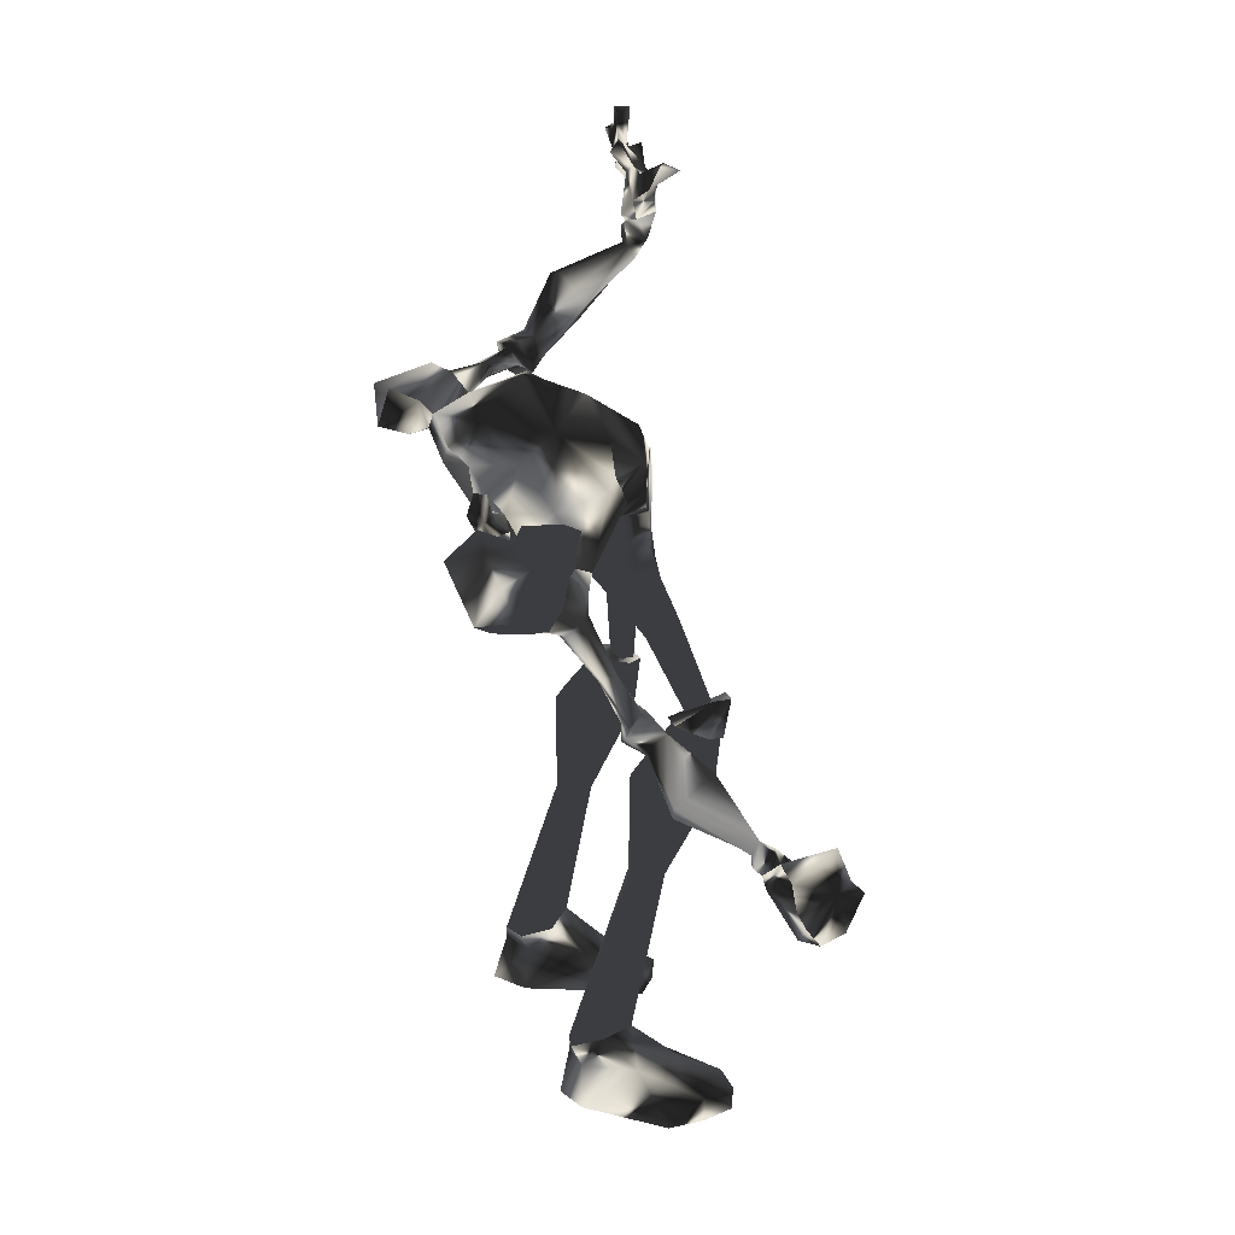
<metadata>
{"format":"obj","ext":"obj","renderer":"f3d","projection":"perspective","resolution":1024,"background":"white","views":[{"elev":13.9,"azim":1.4,"up":"+Z"}]}
</metadata>
<code>
o Models/hueteotl/frames/hueteotl_pain_b_1
v -1.503 -5.83 10.69
v -0.1471 -9.945 12.94
v -2.181 -8.32 10.49
v 1.693 -9.078 14.97
v 8.087 -3.664 10.49
v 4.696 -3.772 10.9
v 8.087 -2.798 10.08
v 3.728 -3.122 10.69
v 4.987 -8.104 13.95
v 2.856 -6.046 12.12
v -1.697 -5.613 12.32
v -1.019 -6.371 13.75
v -2.666 -8.212 12.94
v -2.956 -7.562 12.12
v 3.631 -11.24 12.53
v 1.015 -7.887 8.658
v -0.4377 -9.62 8.251
v 1.887 -10.92 10.9
v 6.44 -2.04 10.9
v 3.728 -6.155 13.75
v 6.537 -3.014 11.1
v -2.956 -4.963 11.71
v -1.891 -6.155 14.77
v -3.344 -7.887 13.55
v -4.022 -7.021 11.71
v -3.828 -4.422 12.32
v -2.956 -5.613 15.18
v -4.894 -7.887 14.16
v -5.572 -7.129 12.12
v -4.216 -4.314 14.36
v -5.863 -6.046 14.16
v -1.697 -4.963 14.36
v -2.278 -4.639 14.56
v -3.053 -4.097 14.16
v -2.472 -4.205 12.73
v 0.6278 -0.1987 15.38
v 0.1435 0.451 14.97
v 0.2404 0.3428 14.16
v -1.406 -4.963 13.14
v 1.112 -0.5236 14.36
v 0.8216 -5.721 12.32
v 1.984 -7.129 14.97
v 2.856 -8.537 14.77
v -1.794 -9.728 11.51
v -0.7284 -10.38 10.69
v -0.1471 -2.148 14.16
v -0.7284 -1.715 13.75
v -0.4377 -2.148 14.77
v -1.116 -1.823 14.56
v 1.887 -0.307 13.95
v 1.112 0.01789 15.58
v -0.1471 1.101 15.38
v 0.531 1.317 14.16
v 1.015 0.8842 13.55
v 2.468 0.2345 14.77
v 1.984 0.01789 15.79
v 1.306 1.209 15.99
v 1.887 1.534 15.18
v 2.081 1.209 14.77
v 4.6 1.859 17.21
v 4.018 0.6676 18.23
v 3.243 1.534 19.04
v 2.662 3.267 18.84
v 3.437 3.808 17.21
v 4.212 3.158 16.4
v 8.184 -2.581 10.29
v 6.537 -1.823 11.1
v 3.437 -2.798 10.69
v 8.281 -0.4153 8.251
v 6.828 0.2345 8.862
v 4.212 -0.8484 8.455
v 8.184 -1.39 6.011
v 4.212 -1.823 6.418
v 5.084 -1.065 5.604
v 7.699 -1.065 5.4
v 7.99 -0.0904 6.011
v 6.537 0.451 6.622
v 6.537 -1.715 5.196
v 6.634 0.9925 3.363
v 5.665 0.3428 3.363
v 5.859 -0.6318 2.956
v 6.924 -1.065 2.956
v 7.603 -0.4153 3.16
v 7.506 0.5593 3.363
v 5.375 -4.747 11.71
v 6.537 -4.314 12.32
v 7.603 -5.072 11.92
v 6.343 2.509 -2.135
v 5.956 2.075 -2.339
v 6.053 1.426 -2.543
v 6.634 1.101 -2.543
v 7.215 1.642 -2.339
v 7.118 2.184 -2.339
v 3.243 4.133 -4.579
v 6.731 3.05 -1.932
v 5.471 2.833 -1.728
v 5.762 4.566 -4.783
v 2.856 2.509 -4.783
v 7.603 2.075 -2.339
v 5.181 1.642 -2.135
v 7.215 2.509 -5.394
v 3.825 0.7759 -5.394
v 7.021 0.8842 -2.339
v 5.859 0.6676 -2.135
v 6.343 1.209 -5.597
v 4.309 2.184 -10.49
v 4.793 3.158 -10.28
v 4.018 3.808 -10.08
v 3.05 3.7 -10.08
v 2.856 2.833 -10.08
v 2.468 3.483 -19.04
v 3.243 5.324 -18.43
v 1.887 6.732 -18.63
v 0.1435 6.515 -19.04
v -0.244 4.783 -19.45
v 0.7247 3.267 -19.45
v 4.115 3.808 -20.46
v 5.762 5.865 -20.67
v 3.534 7.165 -20.26
v 0.4341 6.515 -20.06
v -0.244 4.674 -20.06
v 1.112 3.267 -20.26
v 5.859 4.025 -23.11
v 8.378 6.407 -22.09
v 4.89 9.006 -22.91
v 0.3372 6.623 -22.7
v -1.019 4.674 -22.5
v 0.9184 3.375 -22.7
v 7.796 4.349 -22.09
v 6.924 8.031 -21.89
v 7.699 4.133 -23.32
v 8.281 6.515 -23.32
v 6.828 8.031 -23.11
v 9.443 -6.479 1.734
v 8.668 -6.804 1.327
v 10.99 -7.995 -3.764
v 11.67 -7.779 -3.357
v 7.99 -6.155 0.9196
v 10.7 -7.562 -3.968
v 8.184 -5.072 0.7159
v 10.8 -6.913 -3.968
v 9.153 -4.747 1.327
v 11.38 -6.588 -3.764
v 9.734 -5.397 1.734
v 11.86 -7.129 -3.357
v 3.437 -6.696 8.047
v 4.696 -3.447 3.974
v 8.474 -3.664 4.585
v 4.212 -5.397 4.993
v 8.668 -5.938 4.382
v 7.118 -6.371 4.178
v 6.343 -4.747 2.549
v 8.765 -4.855 3.771
v 7.118 -2.906 3.771
v 8.184 -5.613 5.604
v 6.731 -6.371 5.4
v 8.184 -6.479 7.64
v 6.537 -7.454 7.233
v 7.99 -6.263 7.844
v 6.343 -7.237 7.436
v 3.728 -6.588 8.455
v 4.212 -9.945 4.382
v 5.375 -10.7 5.4
v 3.05 -11.03 5.4
v 3.631 -11.57 6.011
v 6.44 -6.913 8.251
v 7.021 -7.346 9.473
v 5.665 -6.804 9.88
v 4.6 -6.479 8.862
v 6.149 -8.862 9.677
v 4.503 -7.995 9.269
v 7.99 -6.371 8.658
v 7.893 -6.913 10.29
v 6.246 -9.511 11.92
v 3.631 -12.11 8.658
v 1.984 -11.89 7.029
v 1.5 -10.59 6.011
v 1.112 -11.46 8.455
v 6.537 -10.81 10.29
v 7.118 -10.16 8.862
v 3.146 -8.429 5.4
v 5.181 -8.212 7.233
v 6.246 -11.68 9.677
v 2.372 -7.454 10.29
v 11.19 -10.27 -23.11
v 9.346 -11.24 -24.33
v 11.19 -10.27 -24.33
v 4.696 -8.862 -24.33
v 3.437 -6.913 -24.33
v 5.375 -5.613 -24.33
v 10.31 -6.263 -24.33
v 12.16 -6.588 -23.11
v 12.16 -6.371 -24.33
v 12.74 -8.753 -23.11
v 12.74 -8.753 -24.33
v 8.378 -6.155 -21.69
v 10.02 -8.212 -21.69
v 7.699 -9.511 -21.89
v 5.375 -5.613 -21.89
v 4.696 -8.862 -21.89
v 3.921 -7.021 -21.89
v 4.89 -5.505 -20.87
v 6.634 -5.83 -20.46
v 7.312 -7.779 -20.06
v 5.859 -9.187 -20.26
v 4.115 -8.753 -20.87
v 3.921 -7.021 -21.08
v 8.668 -6.155 -11.71
v 9.056 -7.129 -11.71
v 8.281 -7.779 -11.71
v 7.312 -7.562 -11.5
v 7.118 -6.696 -11.5
v 8.378 -5.505 -6.412
v 10.8 -6.155 -6.819
v 11.57 -7.454 -7.023
v 10.02 -9.511 -6.616
v 7.506 -8.862 -6.208
v 7.215 -7.237 -6.208
v 11.09 -8.537 -3.357
v 9.927 -8.32 -2.95
v 9.54 -7.021 -3.154
v 11.96 -7.562 -3.561
v 10.51 -6.046 -3.154
v 11.67 -6.371 -3.561
v 6.634 1.751 -1.524
v 10.31 -5.83 -3.357
v 12.16 -6.371 -1.932
v 11.86 -6.479 -3.968
v 9.153 -6.913 -3.154
v 12.45 -7.671 -1.932
v 12.06 -7.779 -3.968
v 9.54 -8.645 -3.154
v 11.57 -8.862 -1.728
v 11.28 -8.862 -3.764
v -0.4377 -11.24 9.473
v 0.2404 -11.35 9.473
v 0.2404 -11.14 8.658
v -0.8252 -10.7 8.251
v 0.1435 -12.44 8.251
v 0.7247 -12.33 8.251
v 0.6278 -12 7.844
v -0.1471 -12.11 7.436
v 2.178 -15.03 8.658
v 1.984 -17.09 4.382
v -0.7284 -13.73 4.585
v 4.212 -15.68 8.862
v 4.115 -15.79 6.011
v 1.79 -15.14 7.844
v -0.05026 -14.06 8.251
v 0.4341 -16.12 7.64
v -0.05026 -16.33 3.974
v -1.6 -14.71 6.826
v 1.306 -16.88 6.011
v 2.372 -17.2 5.807
v 3.631 -16.44 4.993
v 4.018 -15.79 4.585
v 3.05 -16.55 7.029
v -0.9221 -12.87 6.215
v 2.565 -16.01 3.567
v 0.6278 -15.03 3.363
v 2.372 -15.9 8.047
v 3.631 -15.79 7.844
v 3.146 -16.66 7.844
v 2.468 -16.66 8.047
v 4.406 -14.17 6.011
v 4.793 -13.73 6.622
v 4.406 -14.28 7.233
v 4.503 -12.98 6.418
v 3.921 -13.19 7.029
v 2.759 -12 5.807
v 2.856 -13.09 7.029
v 1.112 -11.89 7.233
v 0.3372 -11.35 5.4
v 3.437 -14.6 3.363
v 3.34 -13.09 7.844
v 4.987 -14.17 8.251
v 1.5 -13.63 2.956
v 4.115 -14.17 4.382
v 3.34 -13.3 4.585
v 3.921 -14.71 5.807
v 3.146 -16.12 6.418
v 4.6 -15.47 6.418
v 4.212 -16.01 6.622
v 0.9184 -13.73 7.844
v 1.5 -13.63 8.047
v 1.5 -13.3 7.436
v 0.7247 -13.41 7.029
v 6.44 -11.68 0.5123
v 6.634 -12.54 0.7159
v 4.696 -11.35 3.16
v 5.278 -12.33 3.567
v 5.762 -12 0.1049
v 3.728 -11.89 2.549
v 4.987 -12.98 3.363
v 5.956 -12.76 0.3086
v 4.115 -13.19 2.752
v 2.662 -11.14 3.16
v 5.278 -12.54 4.789
v 2.275 -12.33 2.752
v 4.89 -13.63 4.382
v 3.34 -14.06 3.16
v 1.984 -14.6 4.993
v 0.9184 -12.65 5.604
v 2.565 -13.52 6.622
v 1.693 -11.35 5.196
v 3.534 -12.22 6.418
v 6.924 6.515 24.95
v 6.44 5.865 24.95
v 7.312 5.107 24.34
v 7.118 3.916 24.54
v 8.378 2.942 23.73
v 7.699 4.241 24.54
v 8.281 2.942 22.71
v 7.506 3.267 24.14
v 6.537 5.974 23.93
v 7.796 7.381 23.53
v 6.828 5.541 23.32
v 8.184 6.623 22.91
v 9.637 2.4 24.34
v 8.765 2.509 24.75
v 7.99 2.4 23.32
v 8.571 1.859 24.54
v 7.118 3.05 22.71
v 8.378 3.916 22.1
v 7.312 5.107 21.49
v 8.378 5.865 23.53
v 6.731 4.349 24.14
v 6.053 6.515 24.34
v 7.021 7.598 23.93
v 6.924 7.273 23.73
v 6.149 6.623 24.75
v 6.828 8.14 25.36
v 5.471 8.031 26.38
v 6.537 9.114 25.15
v 6.246 7.923 26.78
v 7.699 7.381 24.34
v 7.506 8.898 25.56
v 7.312 8.898 24.75
v 7.603 7.923 23.93
v 7.796 7.706 23.53
v 5.956 7.057 26.38
v 6.44 6.299 25.15
v 6.053 5.974 27.6
v 6.924 5.649 27.6
v 6.537 6.082 26.78
v 6.246 5.107 27.19
v 5.956 5.107 25.36
v 6.537 5.432 25.56
v 6.731 4.999 25.56
v 6.246 4.783 25.97
v 6.634 5.432 25.15
v 6.343 4.458 25.77
v 5.859 4.999 25.15
v 6.44 4.566 21.9
v 7.312 3.483 21.69
v 6.731 4.133 21.49
v 7.506 4.349 21.08
v 7.893 3.158 20.67
v 7.118 4.458 20.27
v 6.731 2.833 21.69
v 6.44 4.025 21.28
v 7.215 3.05 19.66
v 7.021 3.7 19.66
v 6.828 2.942 20.27
v 6.537 3.7 20.47
v 7.312 -12.87 -1.932
v 7.893 -12.65 -1.321
v 7.603 -11.46 -1.117
v 6.828 -12.11 -1.932
v 17.39 -17.2 -6.616
v 15.93 -18.17 -10.49
v 15.45 -18.07 -9.67
v 15.06 -15.25 -10.49
v 15.35 -15.9 -7.838
v 15.16 -18.5 -8.041
v 16.61 -18.17 -11.3
v 15.64 -15.9 -11.91
v 16.32 -15.25 -11.71
v 17.87 -17.42 -10.89
v 18.16 -14.49 -10.28
v 18.84 -16.23 -9.263
v 18.16 -16.33 -8.652
v 16.71 -13.52 -9.059
v 16.22 -14.06 -10.69
v 17.48 -17.52 -8.856
v 14 -17.09 -8.856
v 14.67 -16.77 -7.634
v 13.8 -16.77 -8.245
v 14.09 -16.01 -8.041
v 13.32 -15.9 -8.041
v 14.48 -15.68 -7.227
v 14.38 -17.2 -7.023
v 13.41 -17.09 -7.838
v 13.32 -15.25 -7.634
v 13.8 -15.14 -7.227
v 13.71 -15.79 -6.819
v 13.32 -16.23 -7.43
v 9.927 -13.09 -6.005
v 11.19 -13.52 -4.986
v 11.48 -14.38 -3.764
v 10.9 -15.47 -3.968
v 9.54 -15.9 -5.19
v 9.443 -14.28 -6.208
v 8.378 -11.89 -3.561
v 9.056 -11.68 -2.746
v 9.153 -12.65 -2.339
v 8.184 -13.3 -2.95
v 8.184 -12.44 -3.561
v 7.021 -11.35 -2.746
v 8.184 -10.92 -1.728
v 8.474 -12.65 -1.728
v 7.118 -13.41 -2.339
v 6.828 -12 -2.95
f 279 270 277
f 277 270 273
f 252 250 251
f 250 253 251
f 374 389 383
f 383 389 373
f 374 383 382
f 374 382 370
f 370 382 385
f 159 172 5
f 5 7 159
f 146 68 8
f 155 69 72
f 72 148 155
f 155 157 66
f 66 69 155
f 148 72 78
f 78 154 148
f 380 382 383
f 383 373 384
f 378 384 377
f 377 384 373
f 371 377 386
f 386 377 373
f 371 386 372
f 370 385 375
f 372 375 385
f 376 378 377
f 378 376 379
f 380 379 381
f 378 379 380
f 371 376 377
f 380 383 384
f 378 380 384
f 381 382 380
f 382 381 385
f 379 385 381
f 385 379 376
f 371 385 376
f 372 385 371
f 373 389 386
f 386 375 372
f 387 374 370
f 387 370 375
f 387 386 388
f 387 375 386
f 386 389 388
f 389 391 390
f 391 389 374
f 391 387 392
f 391 374 387
f 392 388 393
f 392 387 388
f 393 389 390
f 393 388 389
f 295 289 366
f 289 367 366
f 288 368 289
f 368 367 289
f 288 292 368
f 292 369 368
f 390 395 394
f 395 390 391
f 391 396 395
f 396 391 392
f 396 393 397
f 396 392 393
f 397 390 394
f 397 393 390
f 394 399 398
f 399 394 395
f 399 396 400
f 399 395 396
f 396 401 400
f 396 402 401
f 402 396 397
f 402 394 403
f 402 397 394
f 403 394 398
f 398 405 404
f 405 398 399
f 399 406 405
f 406 399 400
f 406 400 401
f 406 402 407
f 406 401 402
f 407 403 408
f 407 402 403
f 408 398 404
f 408 403 398
f 404 410 409
f 410 404 405
f 410 406 411
f 410 405 406
f 406 412 411
f 412 406 407
f 412 408 413
f 412 407 408
f 413 404 409
f 413 408 404
f 369 410 368
f 369 409 410
f 410 367 368
f 367 410 411
f 367 412 366
f 367 411 412
f 412 369 366
f 369 412 413
f 369 413 409
f 366 292 295
f 292 366 369
f 154 78 73
f 73 147 154
f 146 147 73
f 5 172 173
f 173 87 5
f 174 15 9
f 173 174 9
f 9 87 173
f 49 37 48
f 48 37 36
f 46 48 40
f 40 48 36
f 46 40 47
f 47 40 38
f 307 309 308
f 310 312 311
f 311 312 313
f 314 310 311
f 315 317 316
f 317 318 316
f 314 311 319
f 314 319 320
f 319 311 321
f 321 322 319
f 322 321 314
f 314 320 322
f 313 323 321
f 313 321 311
f 323 310 314
f 323 314 321
f 324 318 325
f 324 313 312
f 326 324 312
f 309 326 312
f 319 322 320
f 310 323 327
f 317 309 327
f 328 330 329
f 329 331 328
f 332 333 331
f 329 334 332
f 329 332 331
f 307 335 332
f 332 337 336
f 332 336 307
f 315 316 330
f 315 330 328
f 307 336 326
f 334 338 337
f 337 332 334
f 329 339 338
f 329 338 334
f 338 339 336
f 336 337 338
f 340 336 339
f 329 330 340
f 340 339 329
f 340 316 336
f 316 340 330
f 316 318 326
f 316 326 336
f 333 332 335
f 335 341 333
f 307 342 341
f 307 341 335
f 341 342 331
f 331 333 341
f 308 342 307
f 308 328 331
f 308 331 342
f 315 328 308
f 317 315 308
f 308 309 317
f 309 307 326
f 343 345 344
f 344 346 343
f 347 348 345
f 347 345 343
f 345 348 349
f 349 344 345
f 349 350 346
f 349 346 344
f 346 350 347
f 347 343 346
f 351 349 348
f 352 350 349
f 352 353 347
f 352 347 350
f 347 353 351
f 351 348 347
f 349 310 352
f 310 353 352
f 327 353 310
f 309 351 353
f 353 327 309
f 312 310 349
f 349 351 309
f 309 312 349
f 318 324 326
f 317 354 318
f 318 354 325
f 327 323 354
f 354 317 327
f 355 313 324
f 355 323 313
f 355 356 354
f 355 354 323
f 354 356 357
f 357 325 354
f 357 324 325
f 357 359 358
f 358 324 357
f 358 360 355
f 358 355 324
f 360 361 356
f 360 356 355
f 361 359 357
f 361 357 356
f 359 363 362
f 362 358 359
f 358 362 364
f 364 360 358
f 364 365 361
f 364 361 360
f 365 363 359
f 365 359 361
f 363 65 60
f 60 362 363
f 60 61 364
f 60 364 362
f 364 61 62
f 364 62 63
f 63 365 364
f 63 64 363
f 63 363 365
f 64 65 363
f 290 289 291
f 290 288 289
f 290 292 288
f 292 290 293
f 291 289 294
f 294 295 296
f 294 289 295
f 296 292 293
f 292 296 295
f 162 290 163
f 297 290 162
f 297 293 290
f 298 163 290
f 298 290 291
f 293 297 299
f 298 294 300
f 298 291 294
f 294 301 300
f 301 294 296
f 301 293 299
f 301 296 293
f 302 299 303
f 299 302 301
f 300 302 304
f 300 301 302
f 304 302 303
f 305 299 297
f 305 303 299
f 300 306 298
f 306 300 304
f 306 303 305
f 306 304 303
f 164 297 162
f 164 305 297
f 298 165 163
f 165 298 306
f 306 164 165
f 164 306 305
f 197 185 198
f 198 185 186
f 197 196 192
f 192 196 191
f 123 117 129
f 129 117 118
f 118 119 130
f 130 119 125
f 168 169 6
f 85 184 168
f 168 6 85
f 6 169 161
f 161 8 6
f 287 242 239
f 239 284 287
f 284 239 240
f 240 285 284
f 240 241 286
f 240 286 285
f 241 242 287
f 241 287 286
f 238 235 239
f 238 239 242
f 239 235 236
f 236 240 239
f 236 237 241
f 236 241 240
f 241 237 238
f 238 242 241
f 17 45 235
f 17 235 238
f 45 18 236
f 45 236 235
f 236 18 178
f 178 237 236
f 237 178 17
f 17 238 237
f 166 169 168
f 166 168 167
f 168 171 170
f 168 170 167
f 166 167 173
f 173 172 166
f 170 174 173
f 173 167 170
f 184 171 168
f 165 176 175
f 176 164 177
f 176 165 164
f 177 17 178
f 178 176 177
f 175 176 178
f 178 18 175
f 174 170 179
f 170 180 179
f 163 182 181
f 163 180 182
f 183 180 163
f 182 170 171
f 182 180 170
f 183 179 180
f 15 174 179
f 179 183 15
f 184 182 171
f 16 181 182
f 182 184 16
f 181 162 163
f 160 161 169
f 169 166 160
f 172 159 160
f 172 160 166
f 177 181 16
f 177 16 17
f 175 18 15
f 15 183 175
f 181 177 164
f 164 162 181
f 175 183 163
f 163 165 175
f 65 59 55
f 55 60 65
f 60 55 56
f 56 61 60
f 56 62 61
f 56 57 63
f 56 63 62
f 57 58 64
f 57 64 63
f 58 59 65
f 58 65 64
f 59 54 50
f 50 55 59
f 50 51 56
f 50 56 55
f 56 51 52
f 52 57 56
f 52 53 58
f 52 58 57
f 53 54 59
f 53 59 58
f 38 40 50
f 38 50 54
f 50 40 36
f 36 51 50
f 36 37 52
f 36 52 51
f 52 37 38
f 38 53 52
f 38 54 53
f 39 32 48
f 39 48 46
f 39 46 47
f 47 35 39
f 32 33 48
f 33 34 49
f 33 49 48
f 37 49 47
f 47 38 37
f 34 35 47
f 47 49 34
f 11 12 39
f 22 11 39
f 22 39 35
f 23 39 12
f 23 32 39
f 35 26 22
f 23 27 33
f 23 33 32
f 33 27 30
f 30 34 33
f 30 26 35
f 30 35 34
f 31 29 26
f 26 30 31
f 27 28 31
f 27 31 30
f 28 29 31
f 25 22 26
f 25 26 29
f 27 23 24
f 24 28 27
f 24 25 29
f 24 29 28
f 14 11 22
f 14 22 25
f 23 12 13
f 13 24 23
f 24 13 14
f 14 25 24
f 21 86 85
f 21 85 6
f 85 86 20
f 85 20 10
f 87 86 21
f 21 5 87
f 87 9 20
f 20 86 87
f 85 10 184
f 13 2 44
f 44 3 14
f 44 14 13
f 45 17 3
f 3 44 45
f 45 44 2
f 2 18 45
f 9 43 20
f 20 43 42
f 12 1 41
f 12 41 42
f 4 12 42
f 41 10 20
f 41 20 42
f 4 42 43
f 15 43 9
f 15 4 43
f 10 41 184
f 16 184 41
f 1 16 41
f 1 12 11
f 6 8 19
f 19 21 6
f 5 21 19
f 5 19 7
f 3 17 16
f 3 16 1
f 15 18 2
f 2 4 15
f 14 3 1
f 1 11 14
f 12 4 2
f 2 13 12
f 228 227 226
f 229 226 227
f 229 227 230
f 231 230 227
f 227 228 231
f 229 231 228
f 228 226 229
f 233 232 229
f 229 230 233
f 234 233 230
f 230 231 234
f 234 231 229
f 234 229 232
f 232 233 234
f 95 99 225
f 99 103 225
f 103 104 225
f 104 100 225
f 100 96 225
f 96 95 225
f 186 185 187
f 191 193 192
f 192 193 195
f 192 195 194
f 185 194 195
f 195 187 185
f 194 197 192
f 194 185 197
f 190 189 188
f 191 190 188
f 191 188 186
f 195 193 191
f 191 186 187
f 187 195 191
f 196 199 190
f 190 191 196
f 198 186 188
f 198 188 200
f 200 188 189
f 200 189 201
f 199 201 189
f 189 190 199
f 203 202 199
f 199 196 203
f 204 203 196
f 196 197 204
f 204 197 198
f 204 198 205
f 205 198 200
f 205 200 206
f 207 206 200
f 200 201 207
f 207 201 199
f 207 199 202
f 212 202 203
f 212 203 208
f 208 203 204
f 208 204 209
f 210 209 204
f 204 205 210
f 211 210 205
f 205 206 211
f 211 206 207
f 211 207 212
f 212 207 202
f 213 212 208
f 213 208 214
f 214 208 209
f 214 209 215
f 215 209 210
f 215 210 216
f 217 216 210
f 210 211 217
f 218 217 211
f 211 212 218
f 213 218 212
f 216 217 220
f 220 219 216
f 218 221 220
f 218 220 217
f 219 222 215
f 215 216 219
f 218 213 223
f 223 221 218
f 224 214 215
f 224 215 222
f 223 213 214
f 214 224 223
f 133 130 125
f 123 129 131
f 129 124 132
f 129 132 131
f 132 124 130
f 130 133 132
f 124 129 118
f 124 118 130
f 126 127 128
f 126 128 123
f 125 126 123
f 123 131 132
f 133 125 123
f 123 132 133
f 128 122 117
f 117 123 128
f 119 120 126
f 119 126 125
f 120 121 127
f 120 127 126
f 127 121 122
f 122 128 127
f 122 116 111
f 111 117 122
f 117 111 112
f 112 118 117
f 112 113 119
f 112 119 118
f 113 114 120
f 113 120 119
f 120 114 115
f 115 121 120
f 115 116 122
f 115 122 121
f 110 106 111
f 110 111 116
f 106 107 112
f 106 112 111
f 112 107 108
f 108 113 112
f 113 108 109
f 109 114 113
f 109 110 115
f 109 115 114
f 110 116 115
f 102 105 106
f 102 106 110
f 105 101 107
f 105 107 106
f 101 97 108
f 101 108 107
f 108 97 94
f 94 109 108
f 109 94 98
f 98 110 109
f 110 98 102
f 96 94 97
f 97 95 96
f 98 94 96
f 98 96 100
f 101 99 95
f 95 97 101
f 104 102 98
f 98 100 104
f 103 99 101
f 103 101 105
f 105 102 104
f 104 103 105
f 135 134 137
f 137 136 135
f 138 135 136
f 136 139 138
f 138 139 141
f 138 141 140
f 140 141 143
f 140 143 142
f 142 143 145
f 142 145 144
f 134 144 145
f 145 137 134
f 149 147 146
f 150 134 135
f 150 135 151
f 151 135 138
f 151 138 152
f 138 140 152
f 154 152 140
f 140 142 154
f 153 154 142
f 142 144 153
f 153 144 134
f 153 134 150
f 154 147 152
f 154 153 148
f 147 149 152
f 148 153 150
f 148 150 155
f 155 150 151
f 155 151 156
f 156 151 152
f 156 152 149
f 157 155 156
f 157 156 158
f 158 156 149
f 158 149 146
f 66 157 159
f 159 7 66
f 160 159 157
f 157 158 160
f 160 158 146
f 160 146 161
f 146 8 161
f 93 84 79
f 79 88 93
f 88 79 80
f 80 89 88
f 80 81 90
f 80 90 89
f 81 82 91
f 81 91 90
f 82 83 92
f 82 92 91
f 92 83 84
f 84 93 92
f 73 68 146
f 71 68 73
f 76 77 79
f 76 79 84
f 77 74 80
f 77 80 79
f 74 81 80
f 81 74 78
f 78 82 81
f 82 78 75
f 75 83 82
f 75 76 84
f 75 84 83
f 74 73 78
f 78 72 75
f 74 71 73
f 72 69 76
f 72 76 75
f 69 70 77
f 69 77 76
f 70 71 74
f 70 74 77
f 66 67 70
f 66 70 69
f 67 68 71
f 67 71 70
f 66 7 19
f 19 67 66
f 19 8 68
f 19 68 67
f 258 272 249
f 266 267 269
f 269 268 266
f 270 268 269
f 269 271 270
f 258 273 272
f 260 259 274
f 260 274 277
f 261 262 263
f 263 264 261
f 261 264 250
f 250 248 261
f 249 252 258
f 246 243 275
f 275 276 246
f 243 248 271
f 271 275 243
f 260 251 244
f 260 244 259
f 247 263 283
f 283 263 262
f 267 266 282
f 266 247 282
f 276 267 282
f 246 276 282
f 282 283 246
f 262 246 283
f 247 283 282
f 256 247 280
f 256 255 247
f 278 256 280
f 256 278 274
f 256 274 259
f 256 259 255
f 278 280 265
f 247 265 280
f 254 257 281
f 254 281 255
f 281 257 247
f 247 255 281
f 265 270 279
f 265 279 278
f 257 254 253
f 257 253 250
f 265 247 266
f 265 268 270
f 266 268 265
f 273 258 245
f 277 245 260
f 245 277 273
f 272 273 270
f 279 277 274
f 274 278 279
f 267 276 275
f 272 270 271
f 275 269 267
f 269 275 271
f 257 263 247
f 257 250 264
f 257 264 263
f 252 245 258
f 244 255 259
f 249 272 271
f 271 248 249
f 251 260 245
f 245 252 251
f 249 250 252
f 253 244 251
f 244 253 254
f 244 254 255
f 262 243 246
f 249 248 250
f 243 262 261
f 261 248 243

</code>
